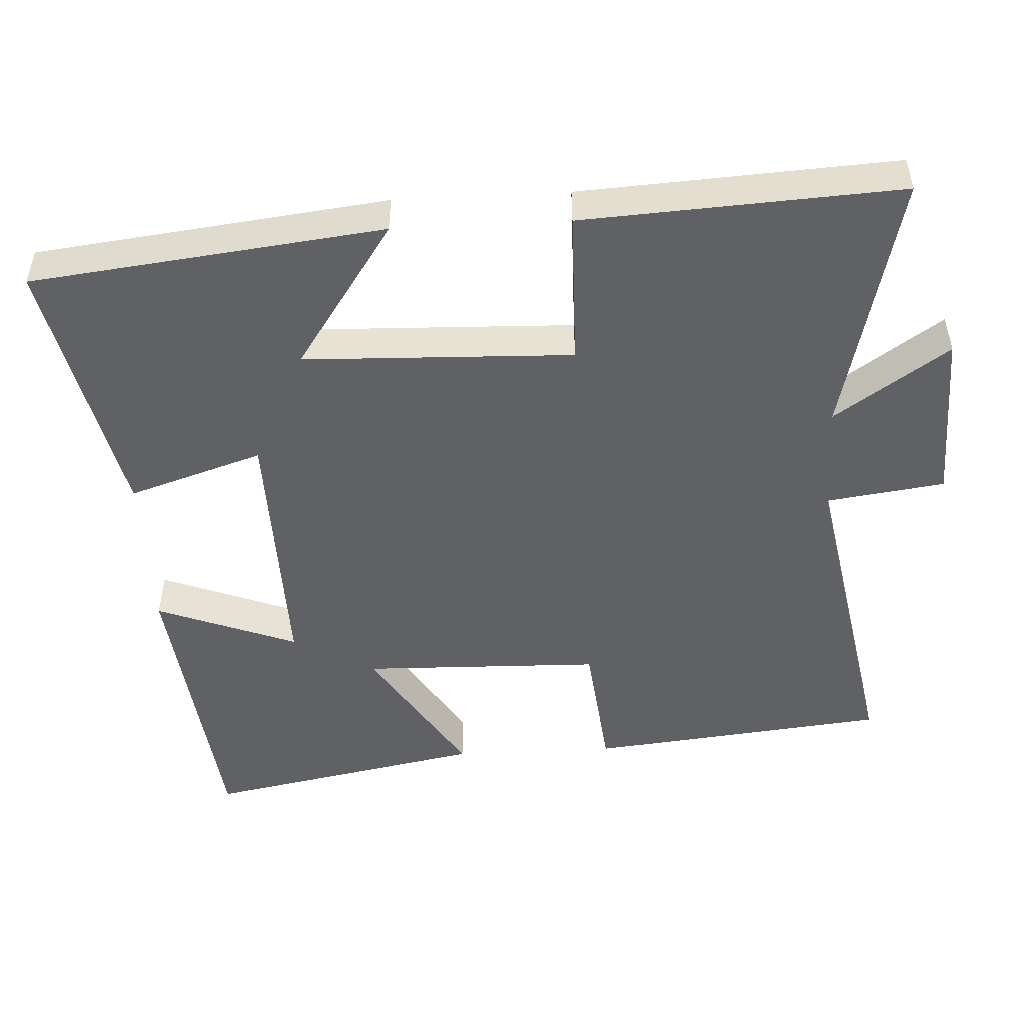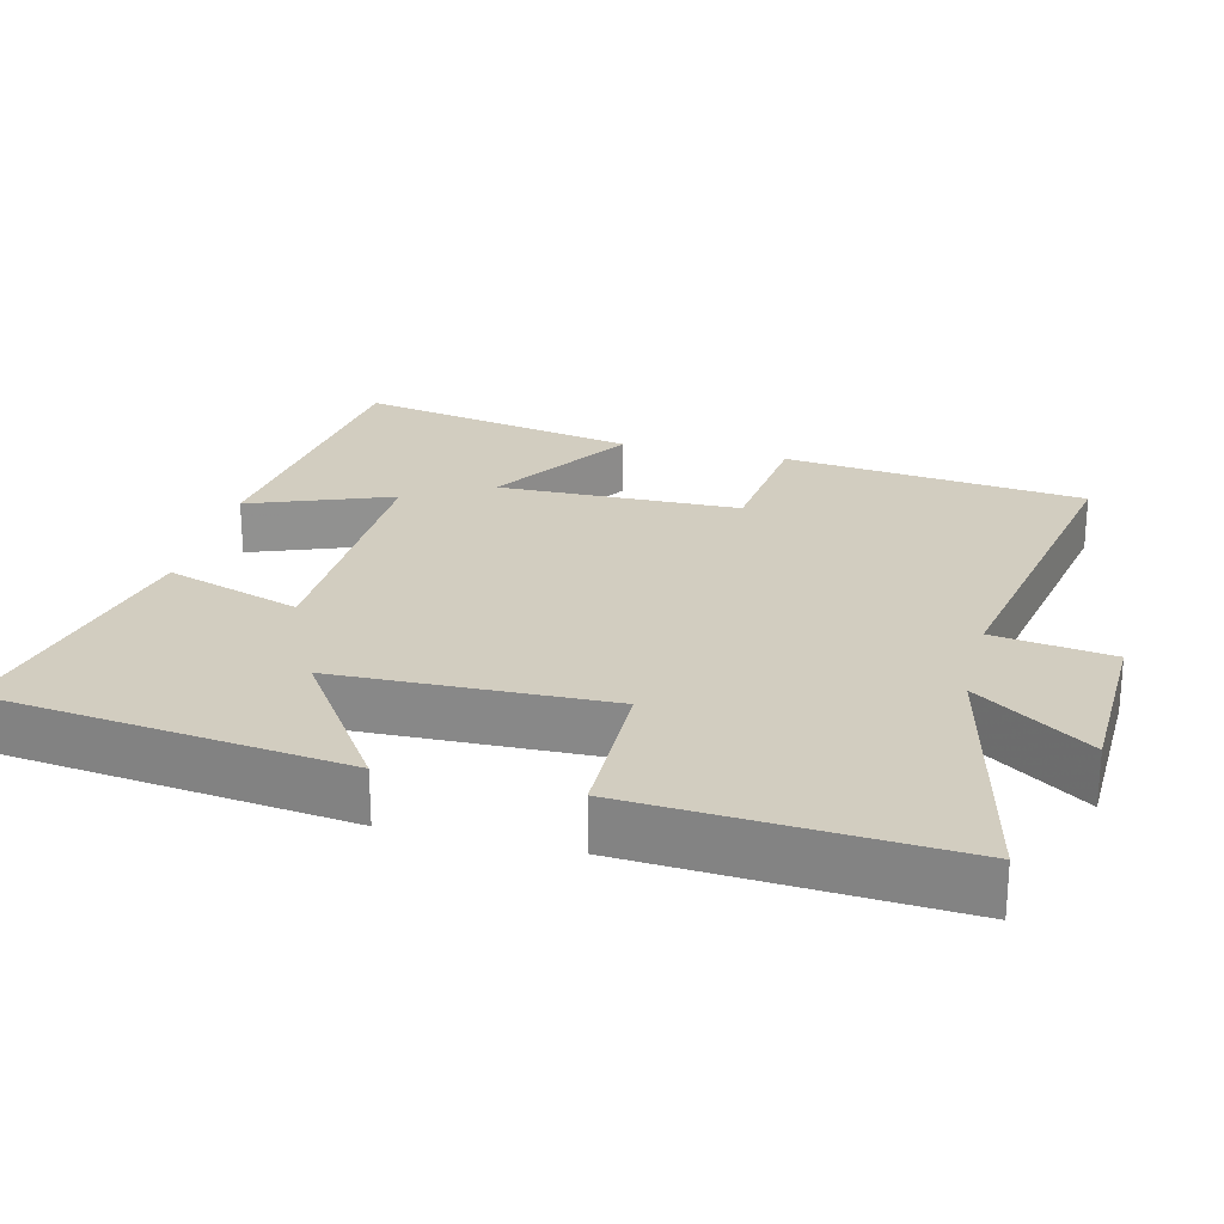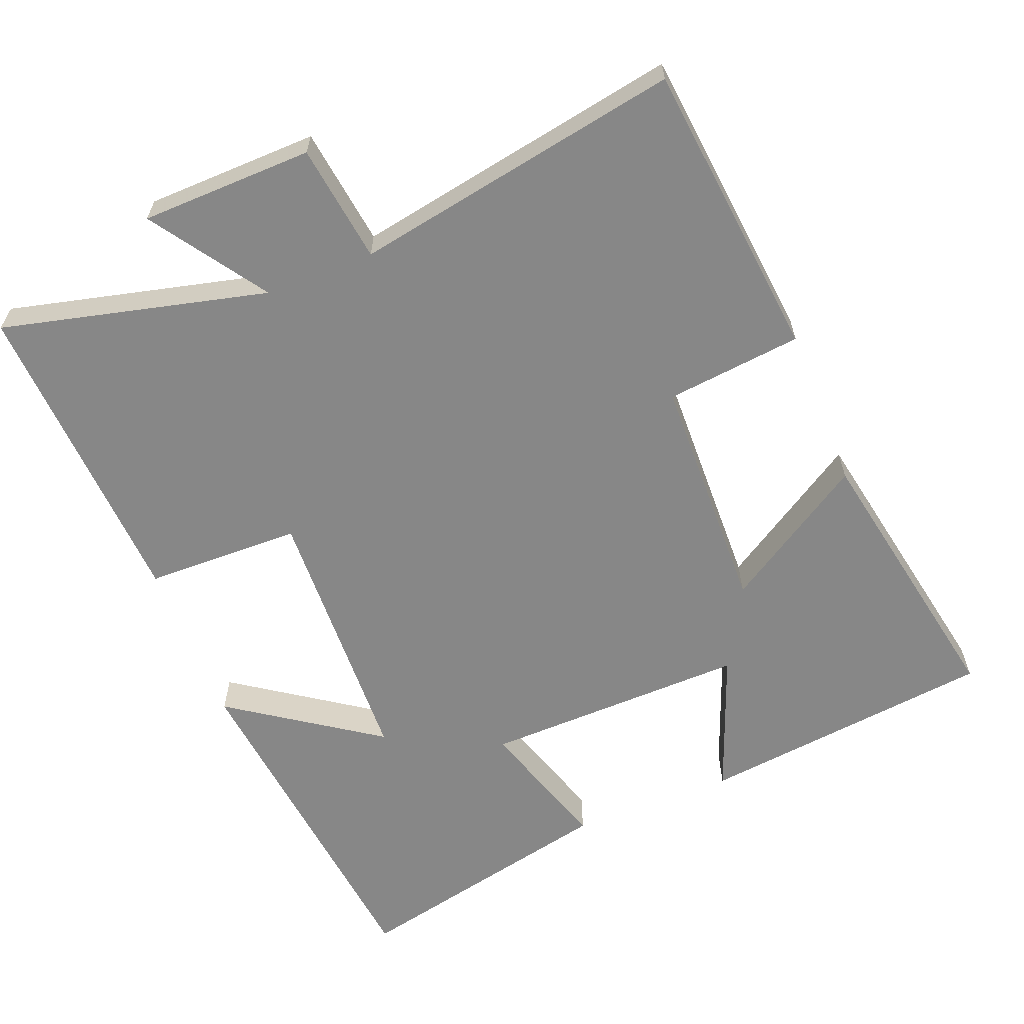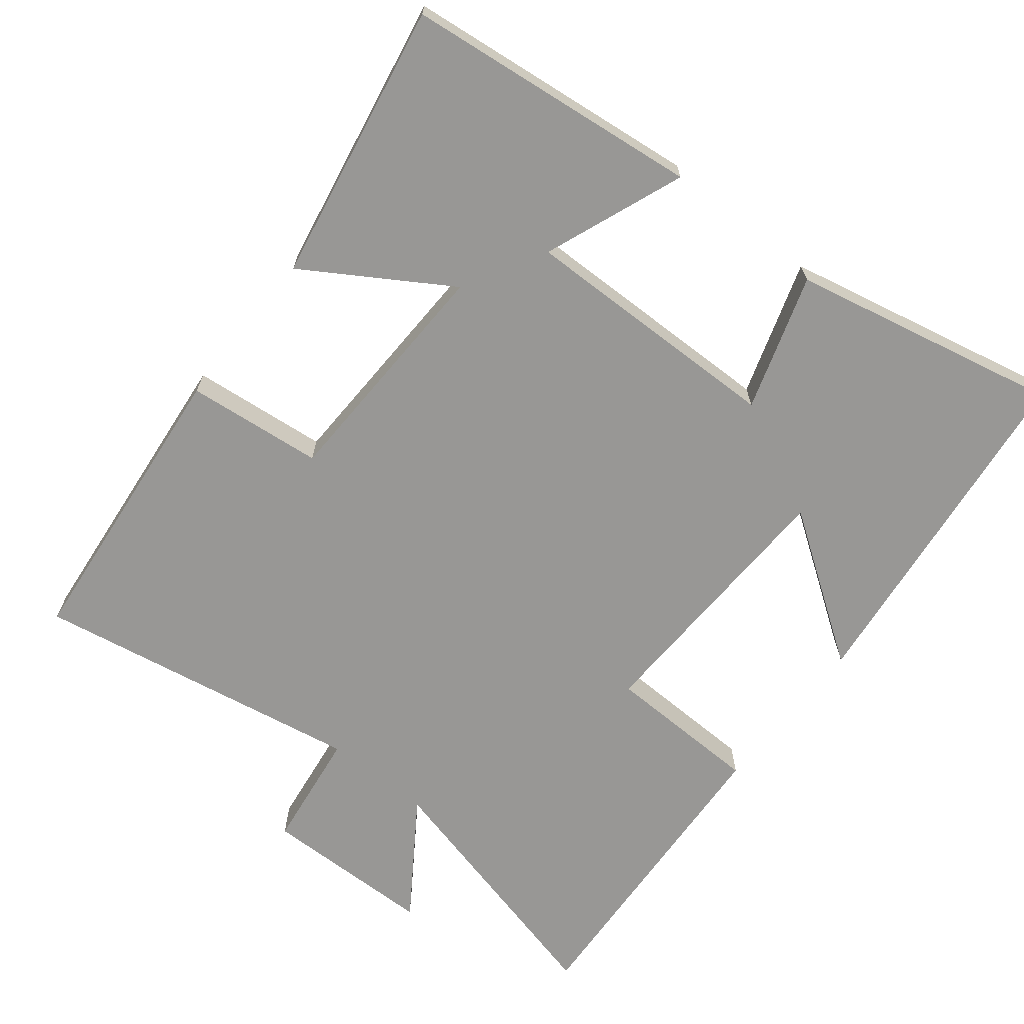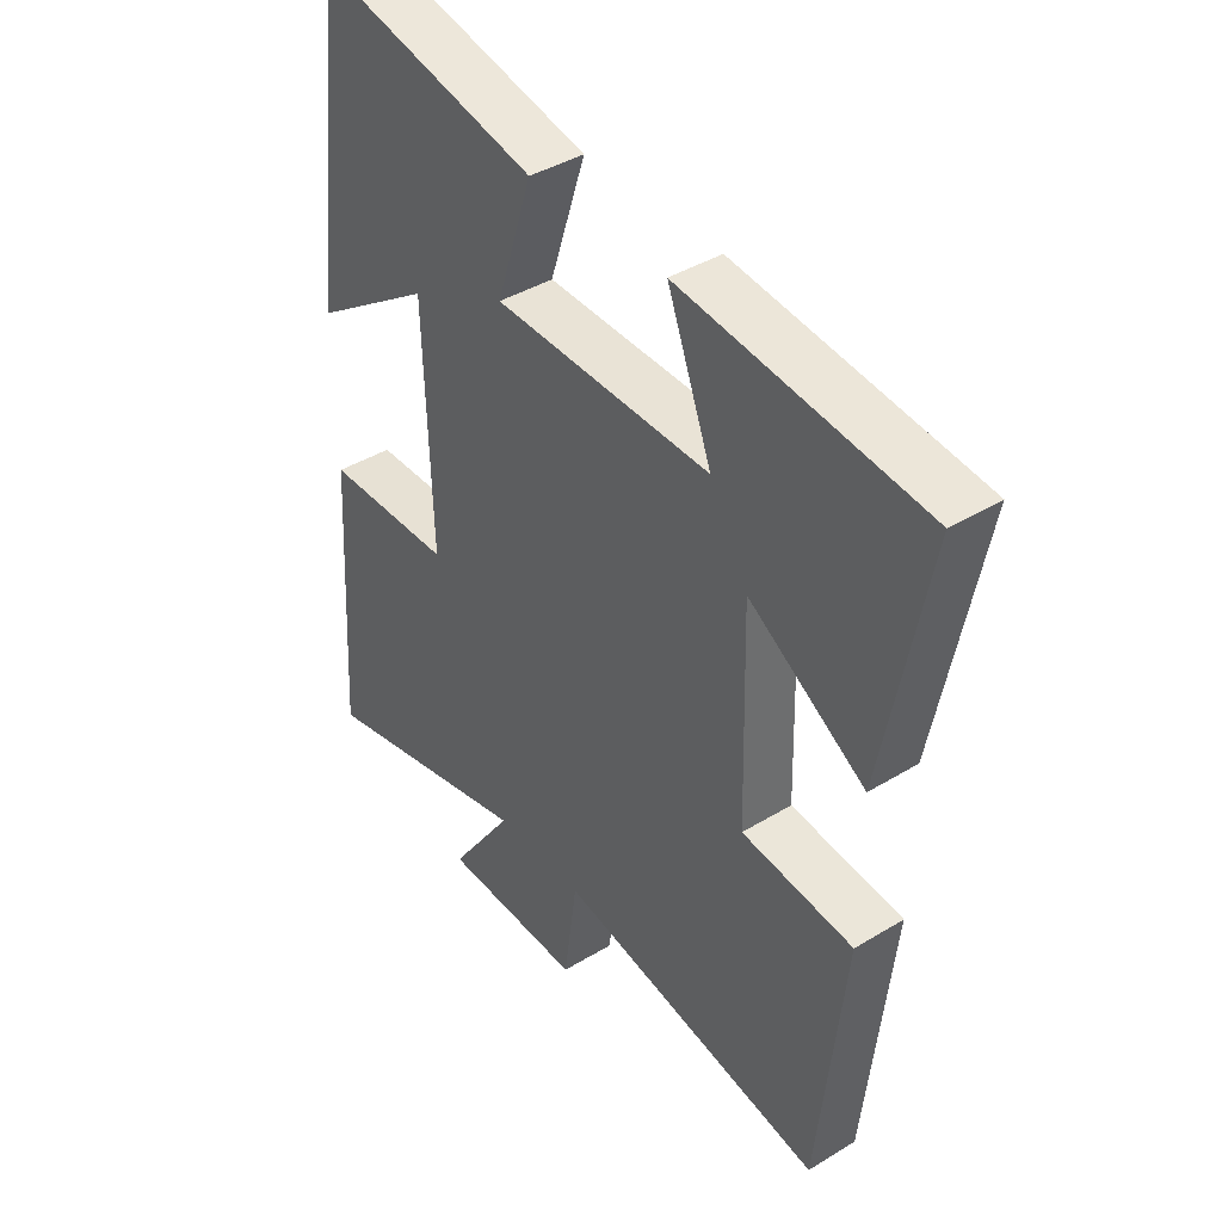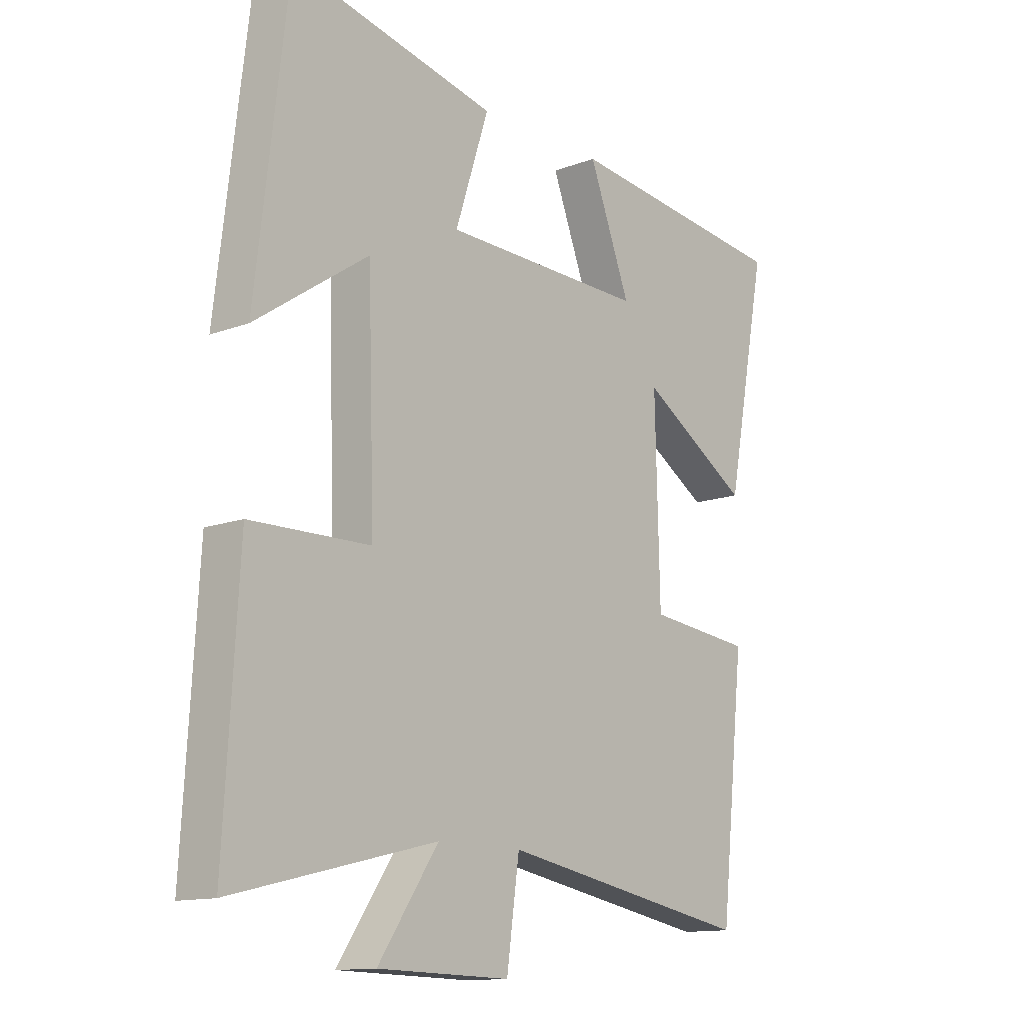
<metadata>
{"format":"obj","ext":"obj","renderer":"f3d","projection":"perspective","resolution":1024,"background":"white","views":[{"elev":-49.5,"azim":93.0,"up":"+Y"},{"elev":24.6,"azim":104.2,"up":"+Y"},{"elev":-62.5,"azim":-158.5,"up":"+Y"},{"elev":-68.2,"azim":-38.8,"up":"+Y"},{"elev":40.6,"azim":-126.8,"up":"+Z"},{"elev":-13.1,"azim":130.5,"up":"+Z"}]}
</metadata>
<code>
v 0.526 0.07 -0.589
v 0.157 0.07 -0.5
v 0.266 0.07 -0.659
v 0.026 0.07 -0.665
v 0.003 0.07 -0.5
v -0.455 0.07 -0.584
v -0.5 0.07 -0.167
v -0.31 0.07 -0.146
v -0.302 0.07 0.188
v -0.5 0.07 0.063
v -0.575 0.07 0.452
v -0.163 0.07 0.5
v -0.238 0.07 0.304
v 0.13 0.07 0.312
v 0.069 0.07 0.5
v 0.442 0.07 0.582
v 0.5 0.07 0.092
v 0.295 0.07 0.232
v 0.283 0.07 -0.144
v 0.5 0.07 -0.148
v 0.526 0 -0.589
v 0.157 0 -0.5
v 0.266 0 -0.659
v 0.026 0 -0.665
v 0.003 0 -0.5
v -0.455 0 -0.584
v -0.5 0 -0.167
v -0.31 0 -0.146
v -0.302 0 0.188
v -0.5 0 0.063
v -0.575 0 0.452
v -0.163 0 0.5
v -0.238 0 0.304
v 0.13 0 0.312
v 0.069 0 0.5
v 0.442 0 0.582
v 0.5 0 0.092
v 0.295 0 0.232
v 0.283 0 -0.144
v 0.5 0 -0.148
f 19 20 1 2
f 18 19 2
f 15 16 17 18
f 14 15 18
f 13 14 18 2
f 11 12 13
f 10 11 13
f 9 10 13
f 8 9 13 2
f 5 6 7 8
f 5 8 2 3
f 3 4 5
f 22 21 40 39
f 22 39 38
f 38 37 36 35
f 38 35 34
f 22 38 34 33
f 33 32 31
f 33 31 30
f 33 30 29
f 22 33 29 28
f 28 27 26 25
f 23 22 28 25
f 25 24 23
f 1 21 22 2
f 2 22 23 3
f 3 23 24 4
f 4 24 25 5
f 5 25 26 6
f 6 26 27 7
f 7 27 28 8
f 8 28 29 9
f 9 29 30 10
f 10 30 31 11
f 11 31 32 12
f 12 32 33 13
f 13 33 34 14
f 14 34 35 15
f 15 35 36 16
f 16 36 37 17
f 17 37 38 18
f 18 38 39 19
f 19 39 40 20
f 20 40 21 1

</code>
